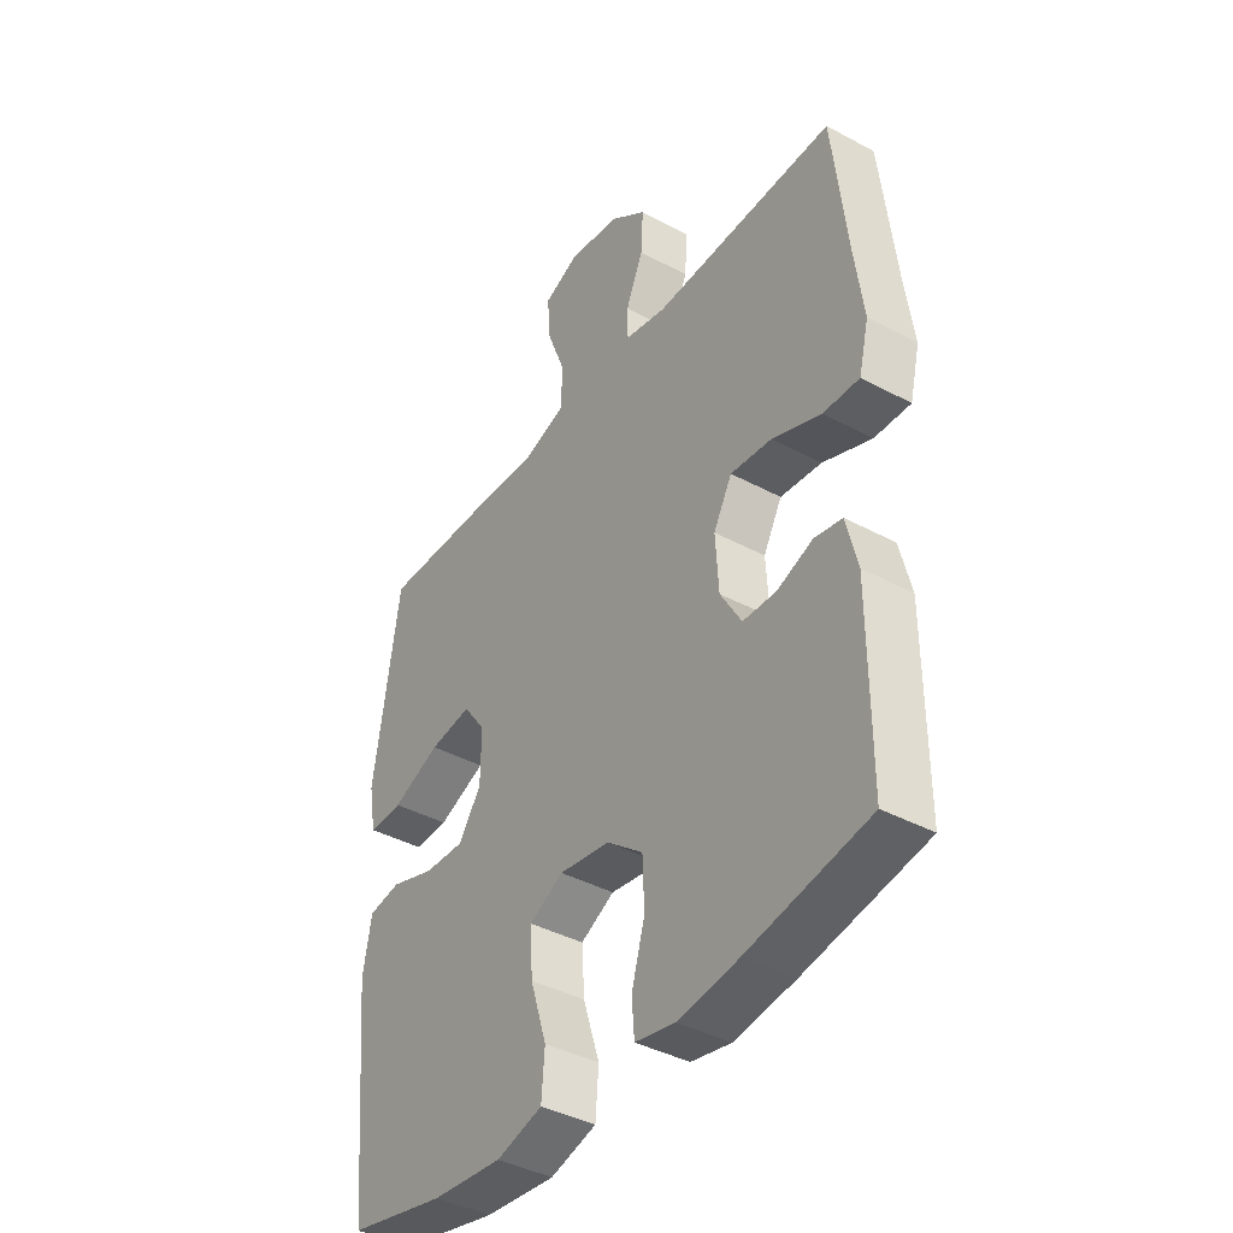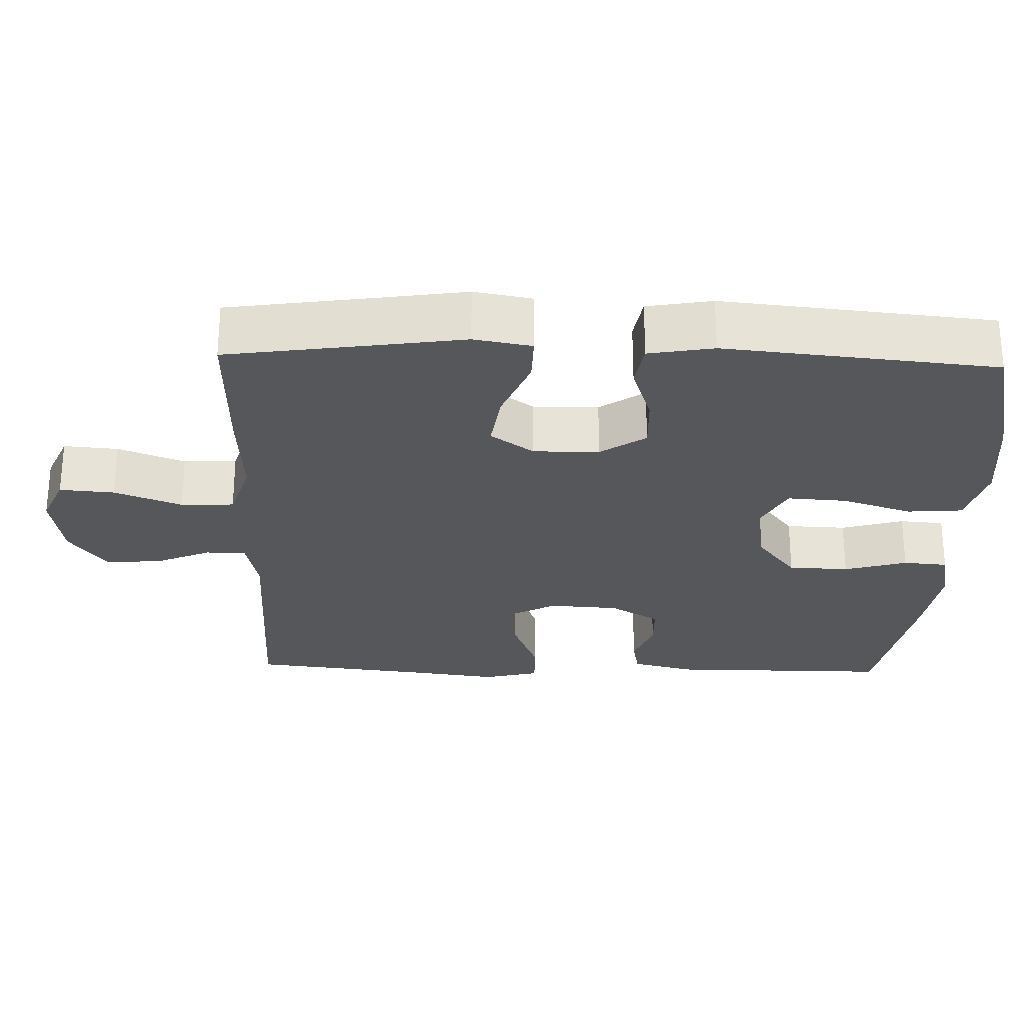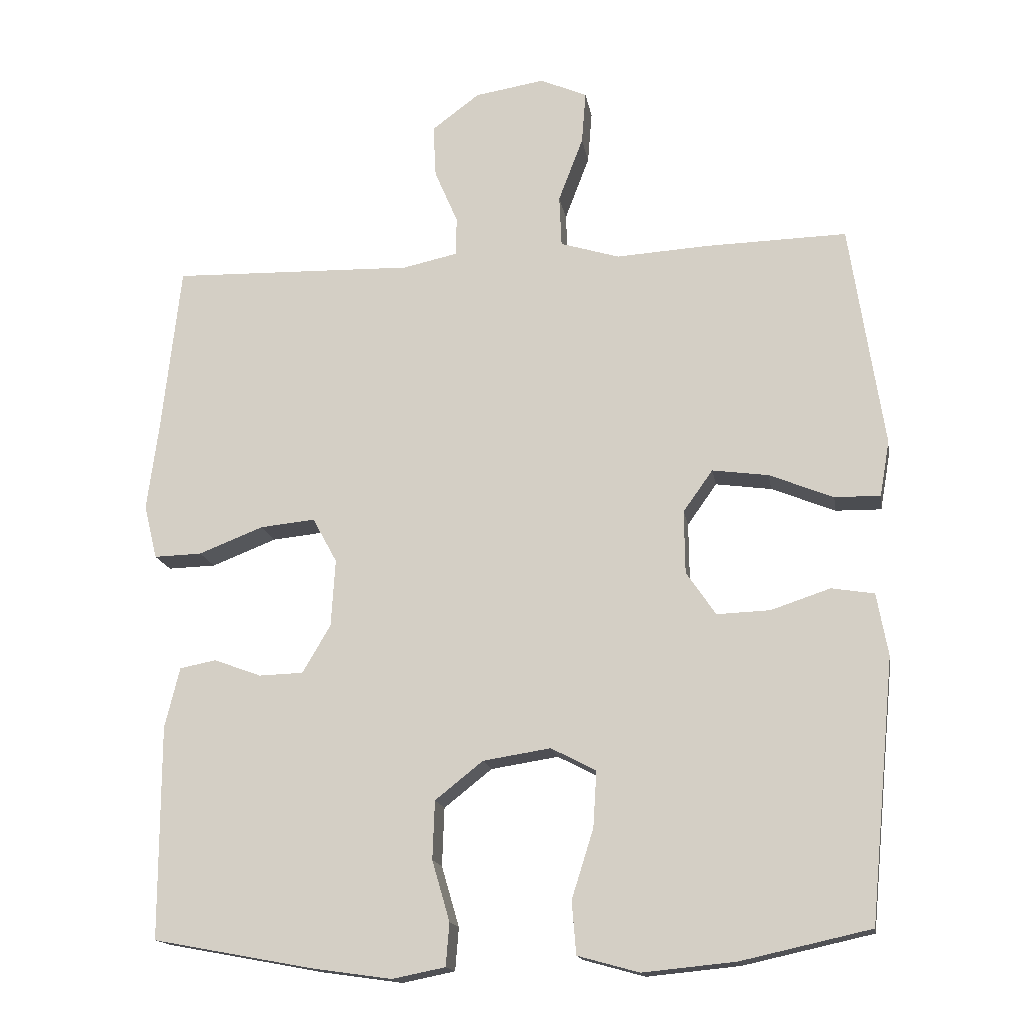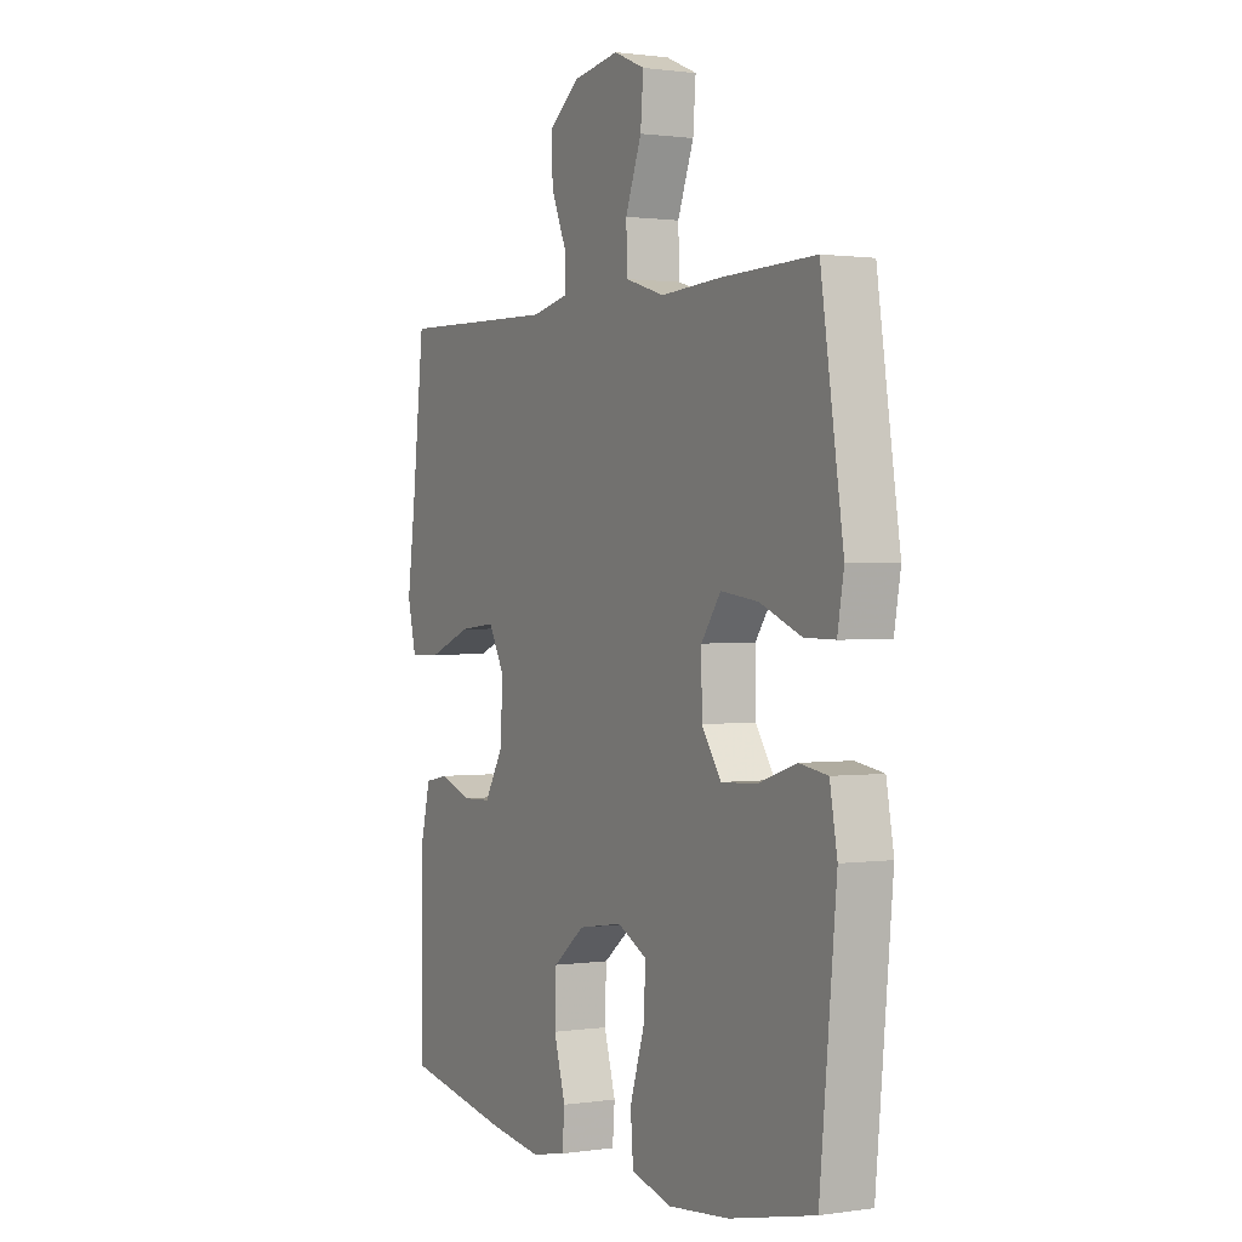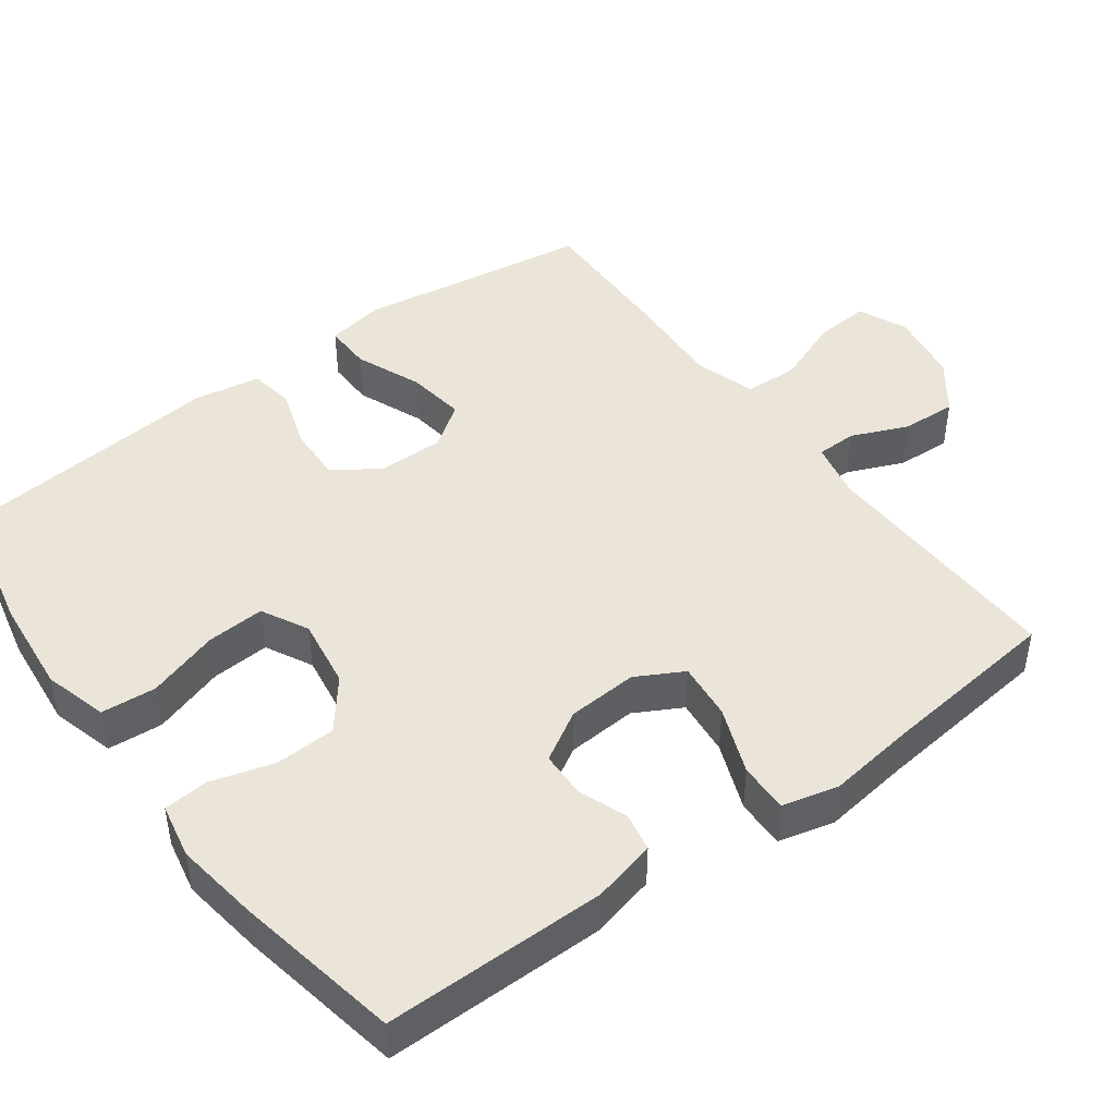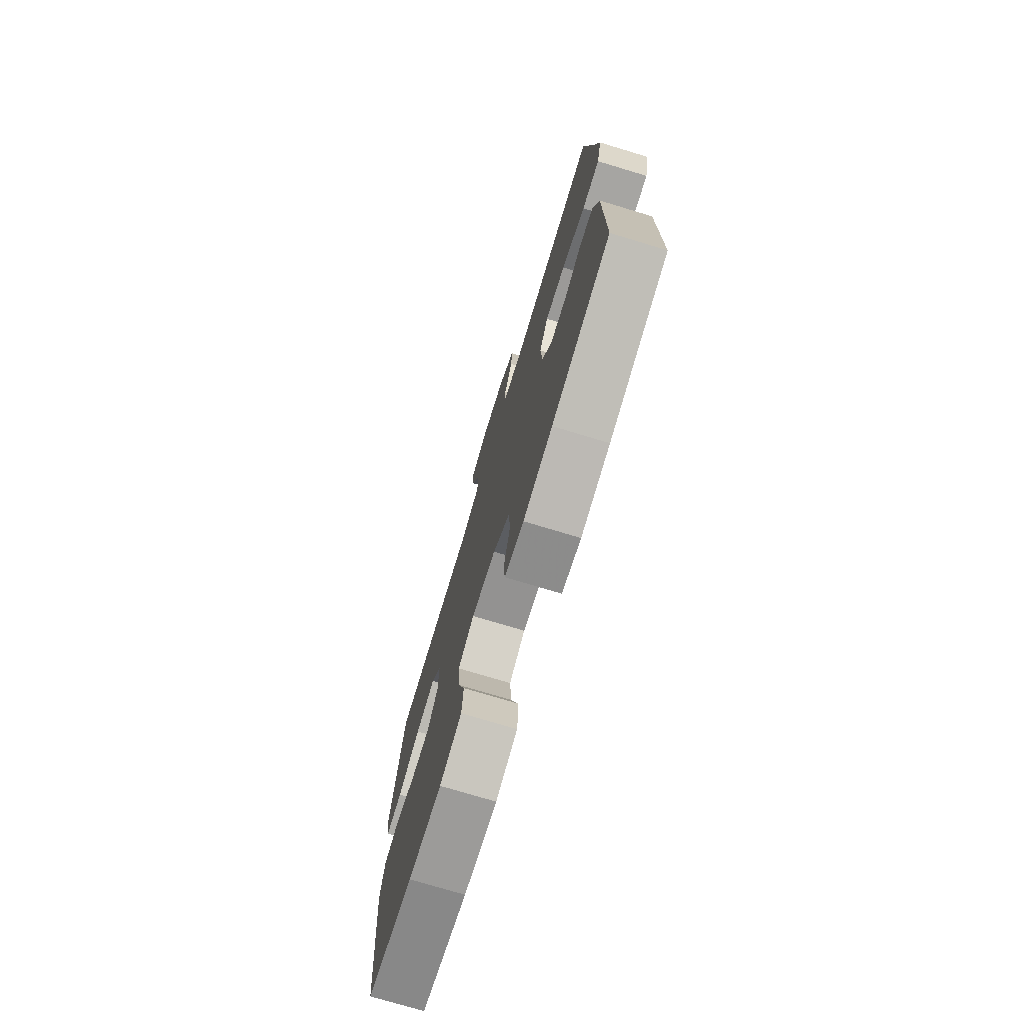
<metadata>
{"format":"obj","ext":"obj","renderer":"f3d","projection":"perspective","resolution":1024,"background":"white","views":[{"elev":-40.4,"azim":-123.5,"up":"+Z"},{"elev":-26.8,"azim":88.2,"up":"+Y"},{"elev":-16.0,"azim":9.4,"up":"+Z"},{"elev":1.0,"azim":61.6,"up":"+Z"},{"elev":45.4,"azim":-126.5,"up":"+Y"},{"elev":-75.3,"azim":-106.8,"up":"+Z"}]}
</metadata>
<code>
v -0.5 0.07 -0.5
v -0.5 0.07 -0.197
v -0.479 0.07 -0.111
v -0.427 0.07 -0.101
v -0.36 0.07 -0.126
v -0.297 0.07 -0.124
v -0.257 0.07 -0.056
v -0.251 0.07 0.04
v -0.286 0.07 0.104
v -0.364 0.07 0.096
v -0.456 0.07 0.06
v -0.524 0.07 0.058
v -0.543 0.07 0.135
v -0.527 0.07 0.256
v -0.5 0.07 0.5
v -0.155 0.07 0.491
v -0.077 0.07 0.508
v -0.076 0.07 0.563
v -0.109 0.07 0.64
v -0.113 0.07 0.715
v -0.045 0.07 0.766
v 0.054 0.07 0.782
v 0.121 0.07 0.753
v 0.115 0.07 0.678
v 0.08 0.07 0.586
v 0.083 0.07 0.513
v 0.167 0.07 0.487
v 0.298 0.07 0.495
v 0.5 0.07 0.5
v 0.529 0.07 0.305
v 0.548 0.07 0.18
v 0.534 0.07 0.101
v 0.469 0.07 0.102
v 0.378 0.07 0.139
v 0.298 0.07 0.15
v 0.256 0.07 0.091
v 0.257 0.07 0.001
v 0.299 0.07 -0.061
v 0.375 0.07 -0.058
v 0.459 0.07 -0.03
v 0.52 0.07 -0.04
v 0.536 0.07 -0.129
v 0.5 0.07 -0.5
v 0.316 0.07 -0.541
v 0.184 0.07 -0.554
v 0.097 0.07 -0.53
v 0.091 0.07 -0.455
v 0.122 0.07 -0.357
v 0.127 0.07 -0.277
v 0.063 0.07 -0.244
v -0.033 0.07 -0.259
v -0.101 0.07 -0.313
v -0.104 0.07 -0.396
v -0.079 0.07 -0.482
v -0.084 0.07 -0.543
v -0.159 0.07 -0.558
v -0.273 0.07 -0.542
v -0.5 0 -0.5
v -0.5 0 -0.197
v -0.479 0 -0.111
v -0.427 0 -0.101
v -0.36 0 -0.126
v -0.297 0 -0.124
v -0.257 0 -0.056
v -0.251 0 0.04
v -0.286 0 0.104
v -0.364 0 0.096
v -0.456 0 0.06
v -0.524 0 0.058
v -0.543 0 0.135
v -0.527 0 0.256
v -0.5 0 0.5
v -0.155 0 0.491
v -0.077 0 0.508
v -0.076 0 0.563
v -0.109 0 0.64
v -0.113 0 0.715
v -0.045 0 0.766
v 0.054 0 0.782
v 0.121 0 0.753
v 0.115 0 0.678
v 0.08 0 0.586
v 0.083 0 0.513
v 0.167 0 0.487
v 0.298 0 0.495
v 0.5 0 0.5
v 0.529 0 0.305
v 0.548 0 0.18
v 0.534 0 0.101
v 0.469 0 0.102
v 0.378 0 0.139
v 0.298 0 0.15
v 0.256 0 0.091
v 0.257 0 0.001
v 0.299 0 -0.061
v 0.375 0 -0.058
v 0.459 0 -0.03
v 0.52 0 -0.04
v 0.536 0 -0.129
v 0.5 0 -0.5
v 0.316 0 -0.541
v 0.184 0 -0.554
v 0.097 0 -0.53
v 0.091 0 -0.455
v 0.122 0 -0.357
v 0.127 0 -0.277
v 0.063 0 -0.244
v -0.033 0 -0.259
v -0.101 0 -0.313
v -0.104 0 -0.396
v -0.079 0 -0.482
v -0.084 0 -0.543
v -0.159 0 -0.558
v -0.273 0 -0.542
f 3 4 5
f 2 3 5
f 1 2 5
f 57 1 5
f 56 57 5
f 55 56 5
f 54 55 5
f 53 54 5
f 52 53 5 6
f 51 52 6 7
f 50 51 7 8
f 49 50 8 9
f 46 47 48
f 45 46 48
f 44 45 48
f 43 44 48
f 42 43 48
f 41 42 48
f 40 41 48
f 39 40 48
f 38 39 48 49
f 37 38 49 9
f 32 33 34
f 31 32 34
f 30 31 34
f 30 34 35
f 29 30 35
f 28 29 35
f 27 28 35
f 26 27 35 36
f 23 24 25
f 22 23 25
f 21 22 25
f 20 21 25
f 19 20 25
f 18 19 25
f 17 18 25 26
f 36 37 9
f 26 36 9
f 17 26 9
f 16 17 9
f 12 13 14
f 11 12 14
f 10 11 14
f 14 15 16
f 10 14 16
f 9 10 16
f 62 61 60
f 62 60 59
f 62 59 58
f 62 58 114
f 62 114 113
f 62 113 112
f 62 112 111
f 62 111 110
f 63 62 110 109
f 64 63 109 108
f 65 64 108 107
f 66 65 107 106
f 105 104 103
f 105 103 102
f 105 102 101
f 105 101 100
f 105 100 99
f 105 99 98
f 105 98 97
f 105 97 96
f 106 105 96 95
f 66 106 95 94
f 91 90 89
f 91 89 88
f 91 88 87
f 92 91 87
f 92 87 86
f 92 86 85
f 92 85 84
f 93 92 84 83
f 82 81 80
f 82 80 79
f 82 79 78
f 82 78 77
f 82 77 76
f 82 76 75
f 83 82 75 74
f 66 94 93
f 66 93 83
f 66 83 74
f 66 74 73
f 71 70 69
f 71 69 68
f 71 68 67
f 73 72 71
f 73 71 67
f 73 67 66
f 1 58 59 2
f 2 59 60 3
f 3 60 61 4
f 4 61 62 5
f 5 62 63 6
f 6 63 64 7
f 7 64 65 8
f 8 65 66 9
f 9 66 67 10
f 10 67 68 11
f 11 68 69 12
f 12 69 70 13
f 13 70 71 14
f 14 71 72 15
f 15 72 73 16
f 16 73 74 17
f 17 74 75 18
f 18 75 76 19
f 19 76 77 20
f 20 77 78 21
f 21 78 79 22
f 22 79 80 23
f 23 80 81 24
f 24 81 82 25
f 25 82 83 26
f 26 83 84 27
f 27 84 85 28
f 28 85 86 29
f 29 86 87 30
f 30 87 88 31
f 31 88 89 32
f 32 89 90 33
f 33 90 91 34
f 34 91 92 35
f 35 92 93 36
f 36 93 94 37
f 37 94 95 38
f 38 95 96 39
f 39 96 97 40
f 40 97 98 41
f 41 98 99 42
f 42 99 100 43
f 43 100 101 44
f 44 101 102 45
f 45 102 103 46
f 46 103 104 47
f 47 104 105 48
f 48 105 106 49
f 49 106 107 50
f 50 107 108 51
f 51 108 109 52
f 52 109 110 53
f 53 110 111 54
f 54 111 112 55
f 55 112 113 56
f 56 113 114 57
f 57 114 58 1

</code>
